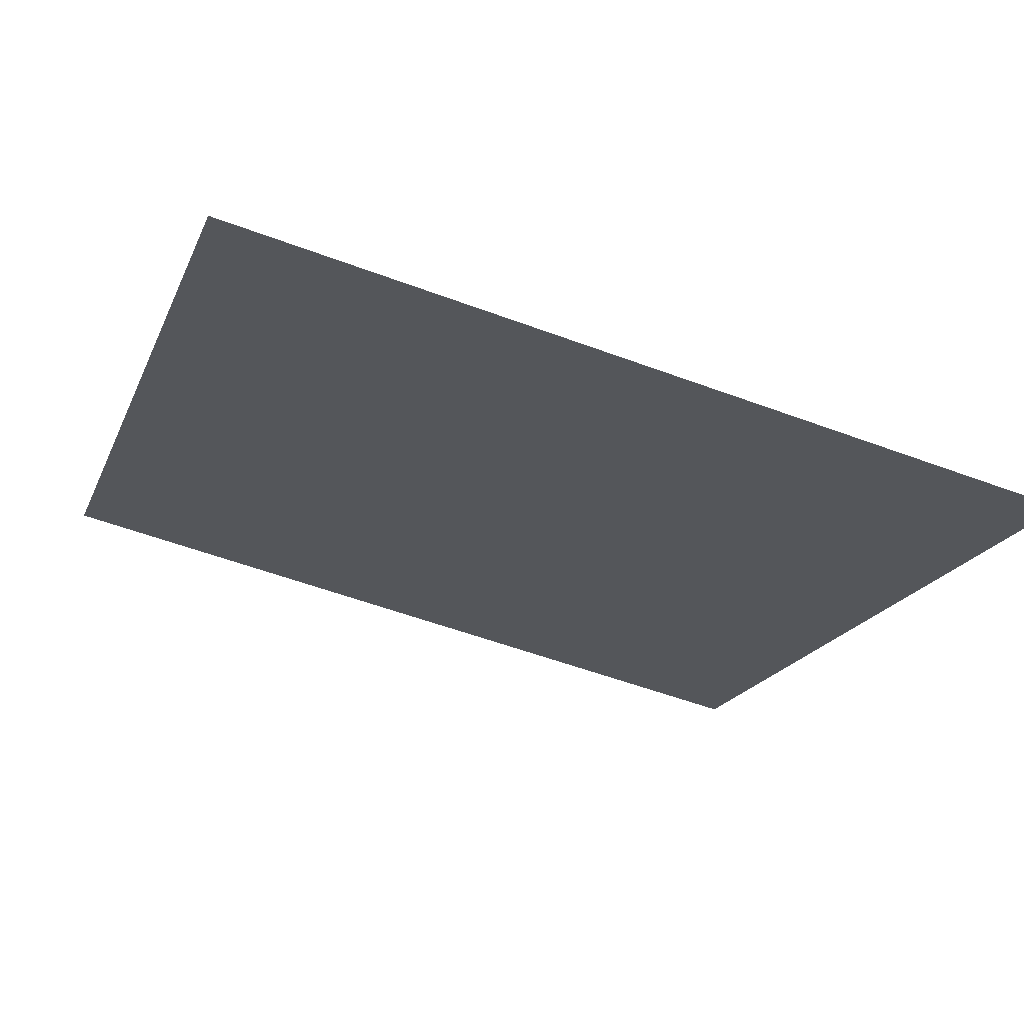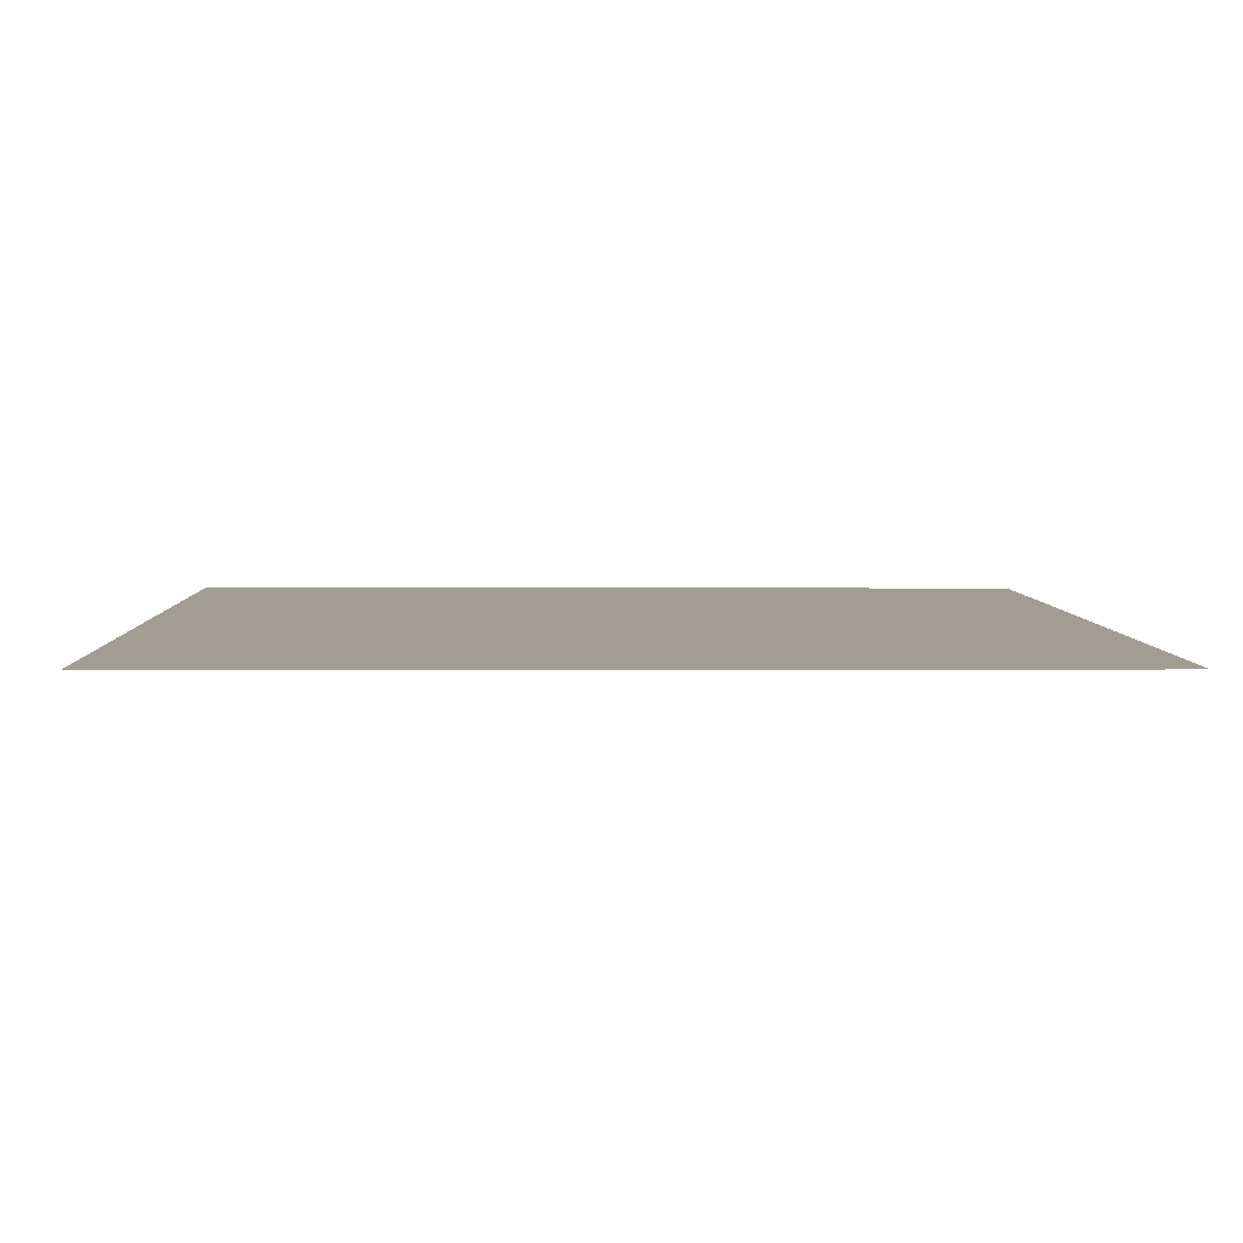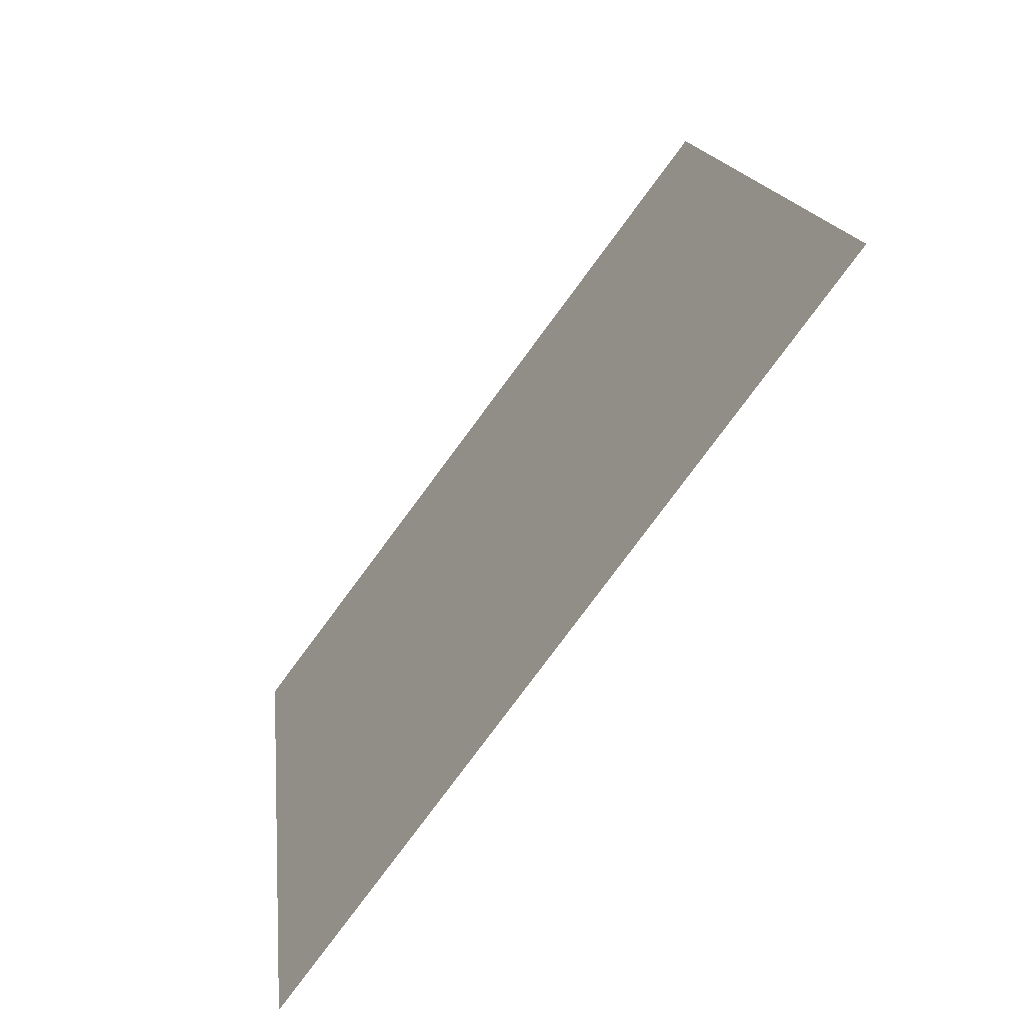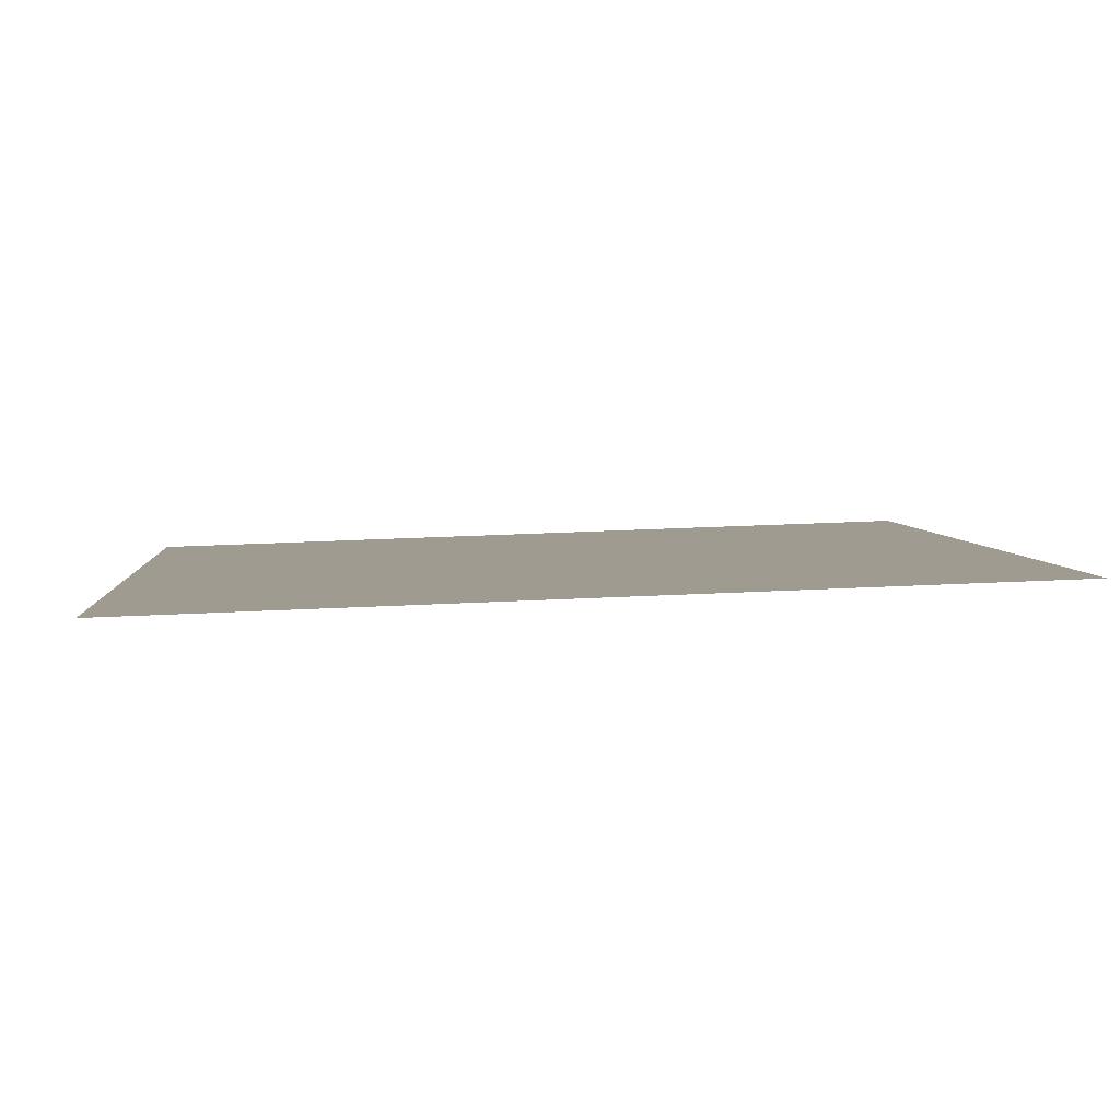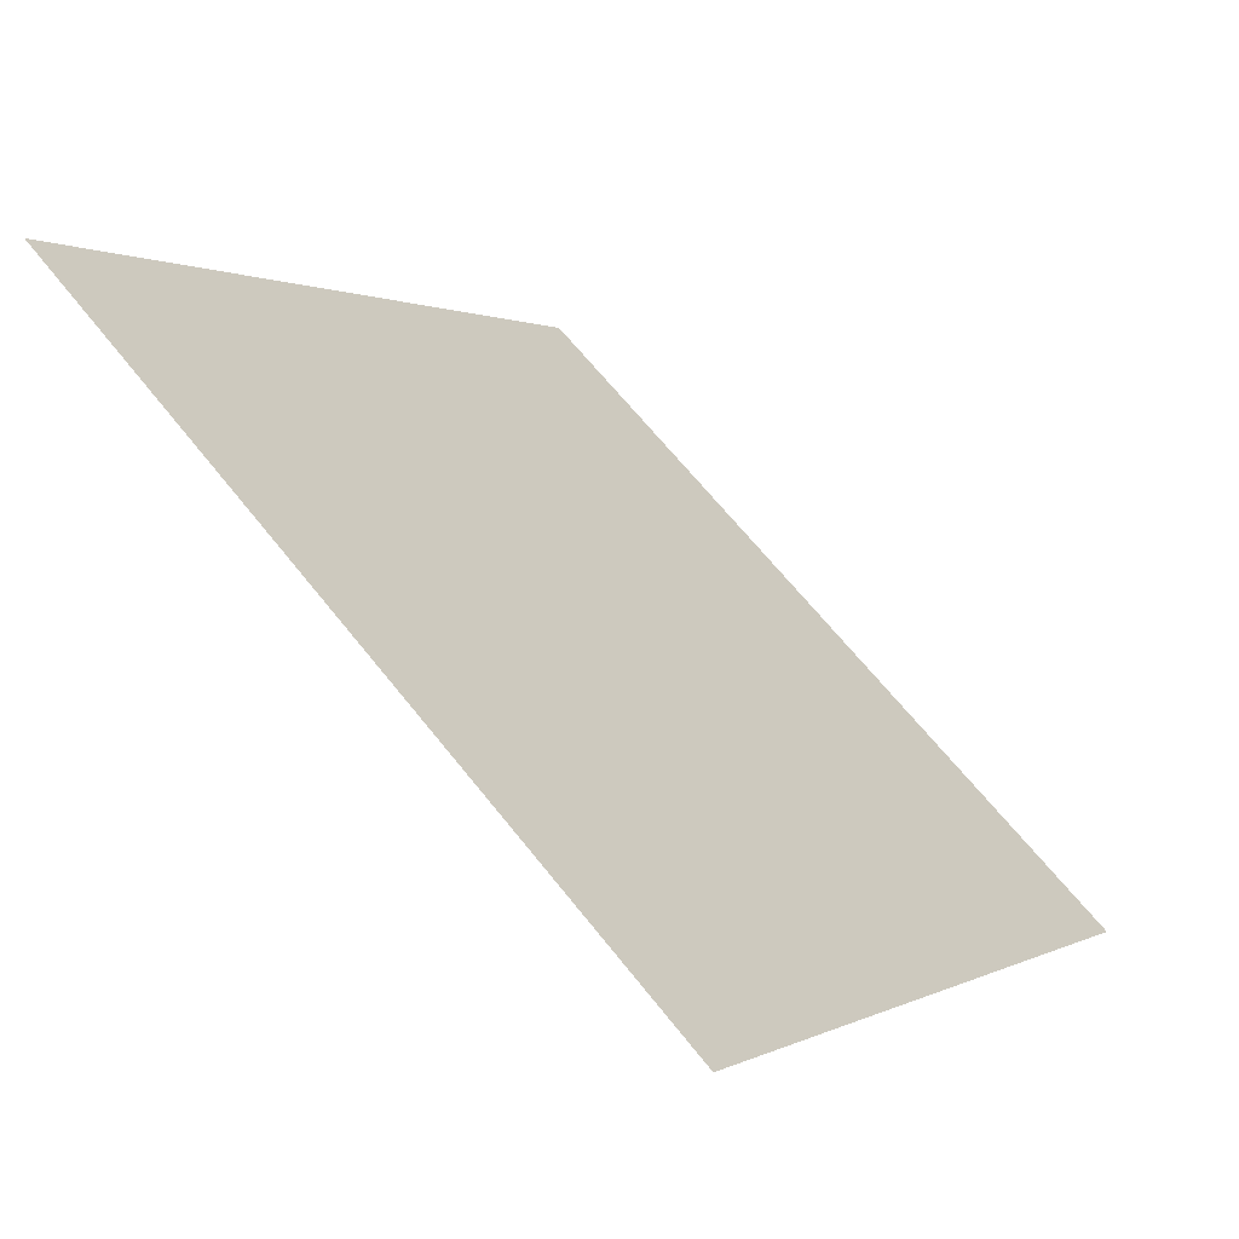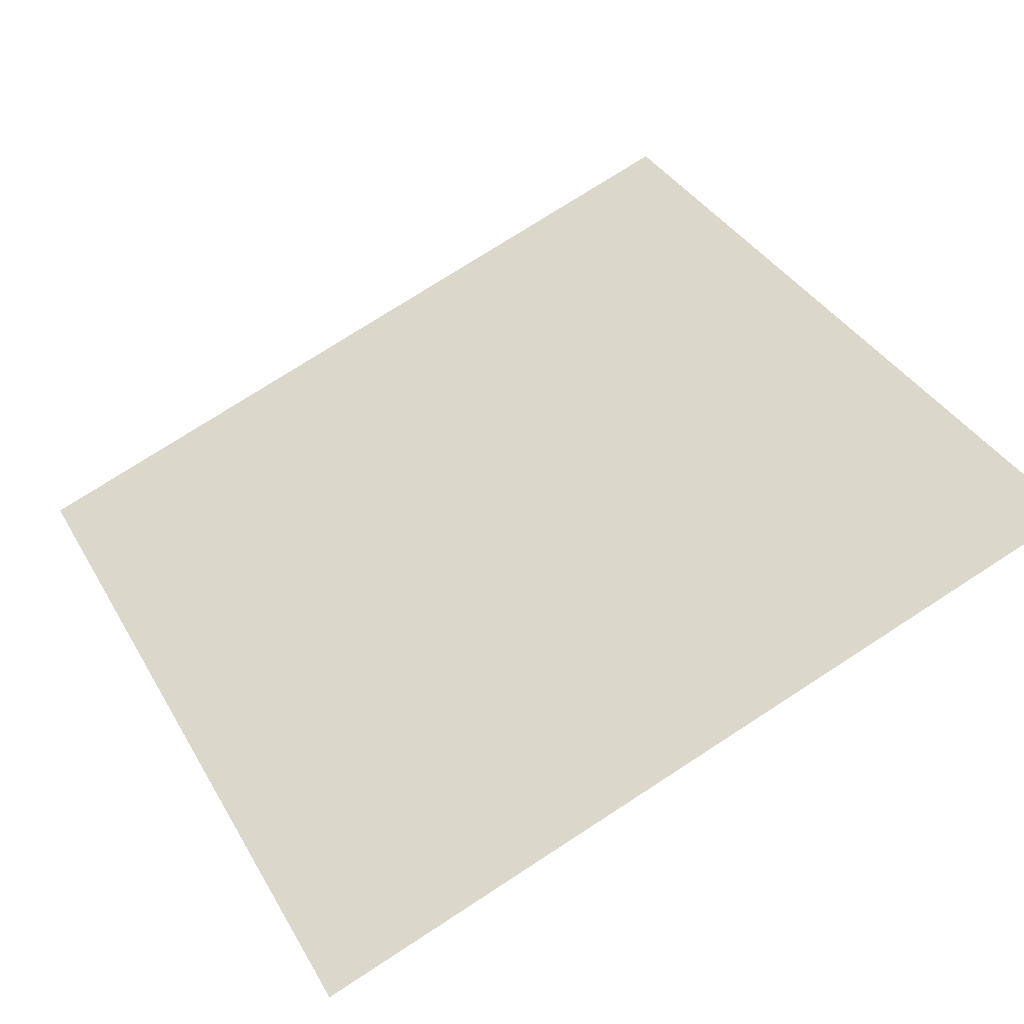
<metadata>
{"format":"obj","ext":"obj","renderer":"f3d","projection":"perspective","resolution":1024,"background":"white","views":[{"elev":-57.9,"azim":158.9,"up":"+Y"},{"elev":41.6,"azim":-1.0,"up":"+Y"},{"elev":14.6,"azim":82.6,"up":"+Z"},{"elev":41.1,"azim":-4.3,"up":"+Y"},{"elev":66.0,"azim":-129.8,"up":"+Z"},{"elev":78.1,"azim":-32.3,"up":"+Y"}]}
</metadata>
<code>
v 0.06431 0.7372 0.4435
v 0.05775 0.7374 0.4435
v 0.05787 0.7413 0.4488
v 0.06443 0.7412 0.4487
f 4 3 2 1

</code>
